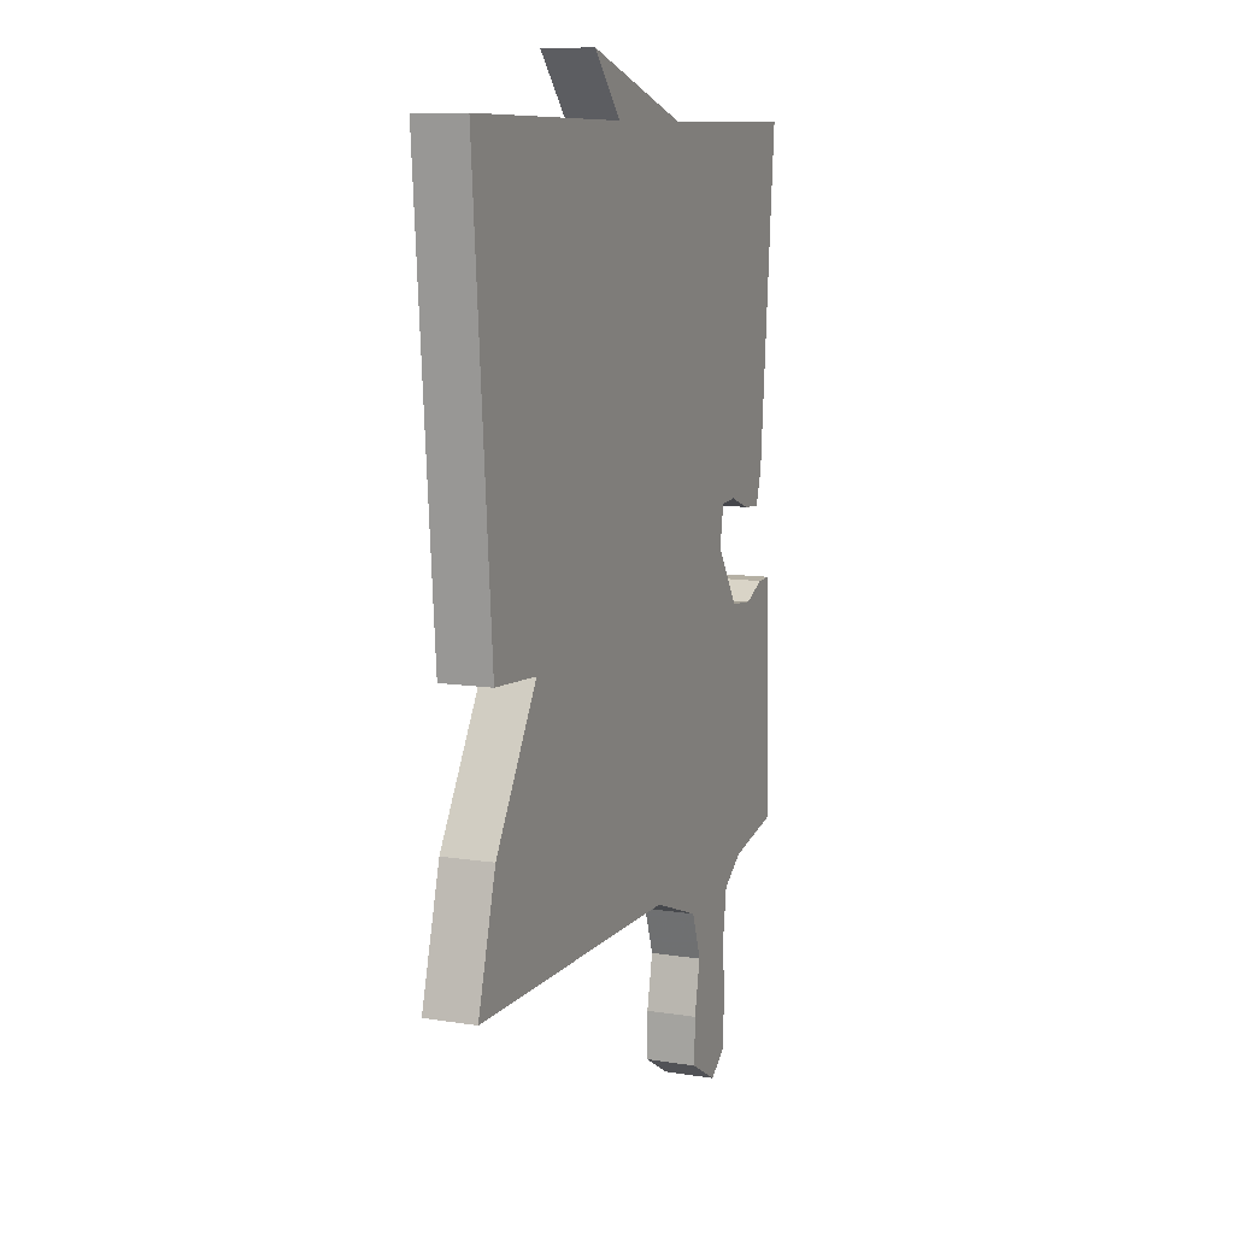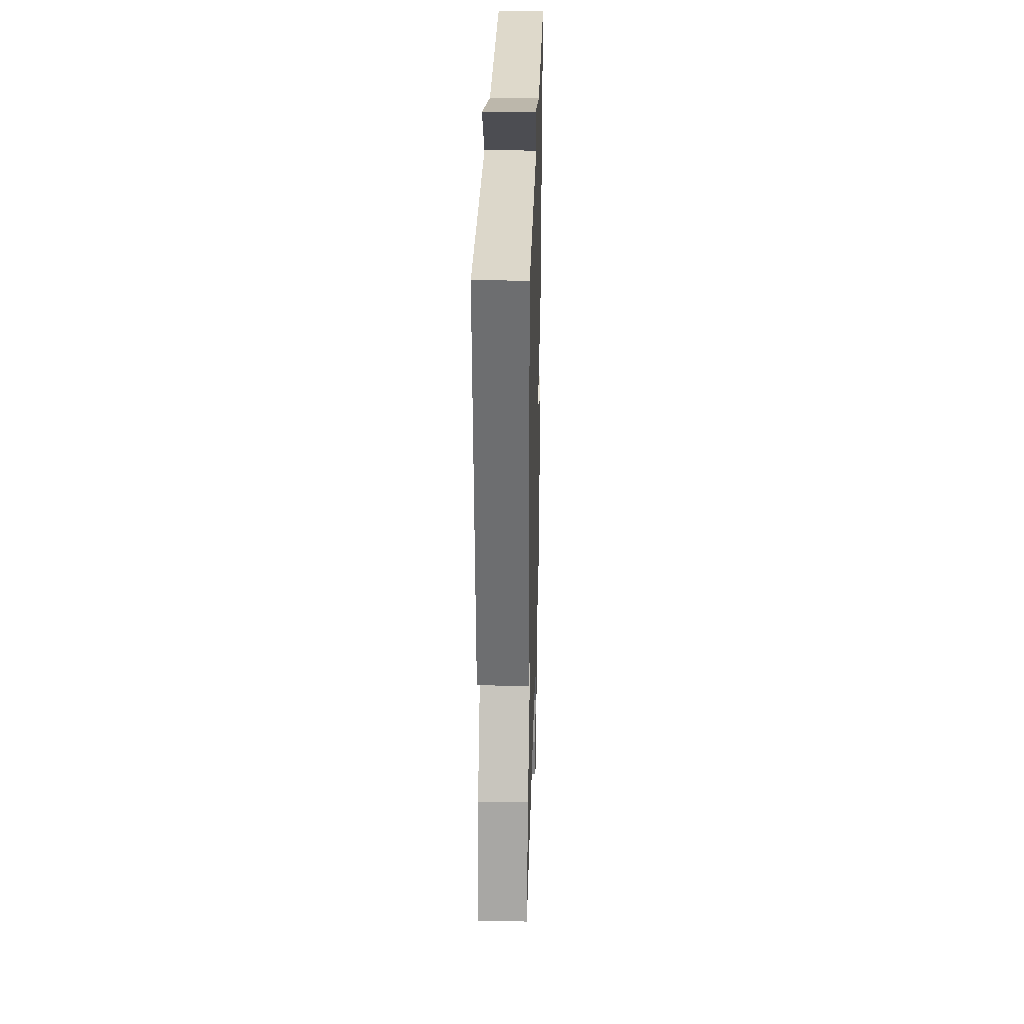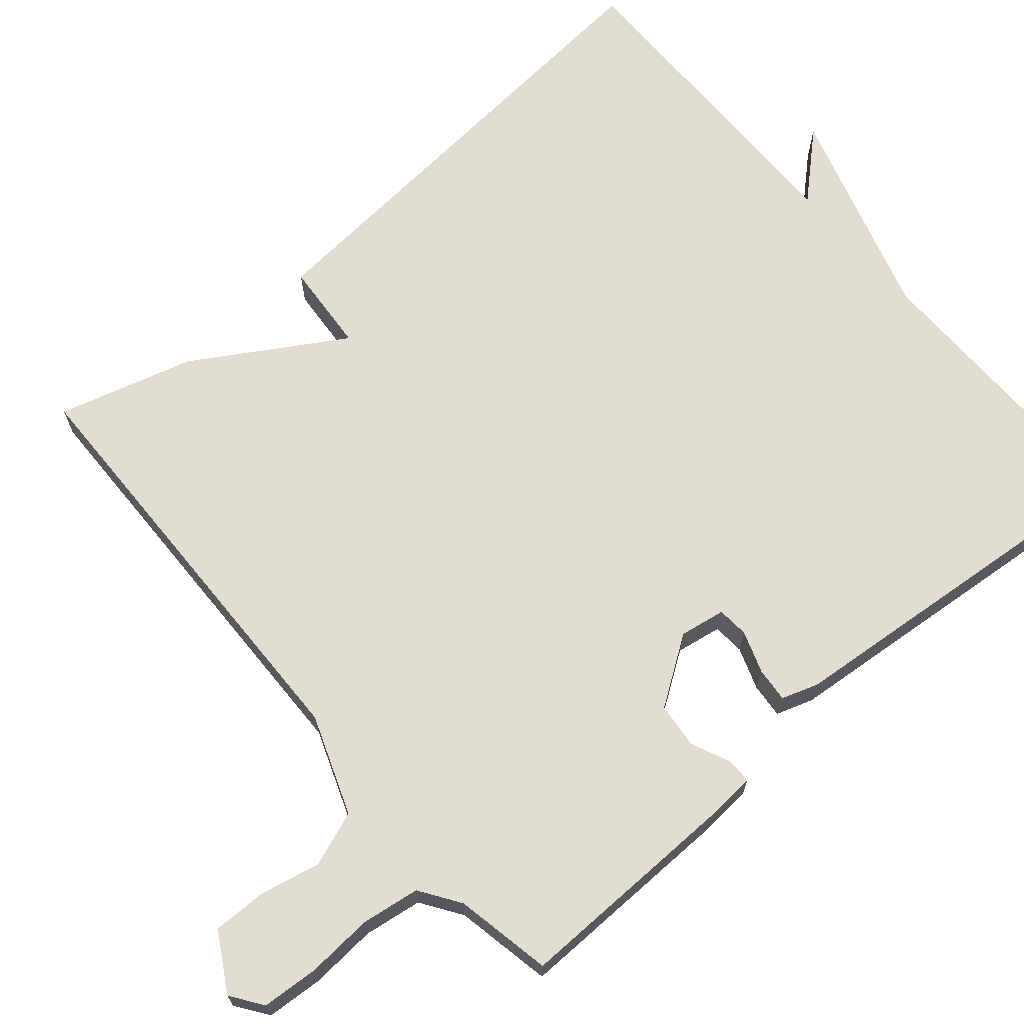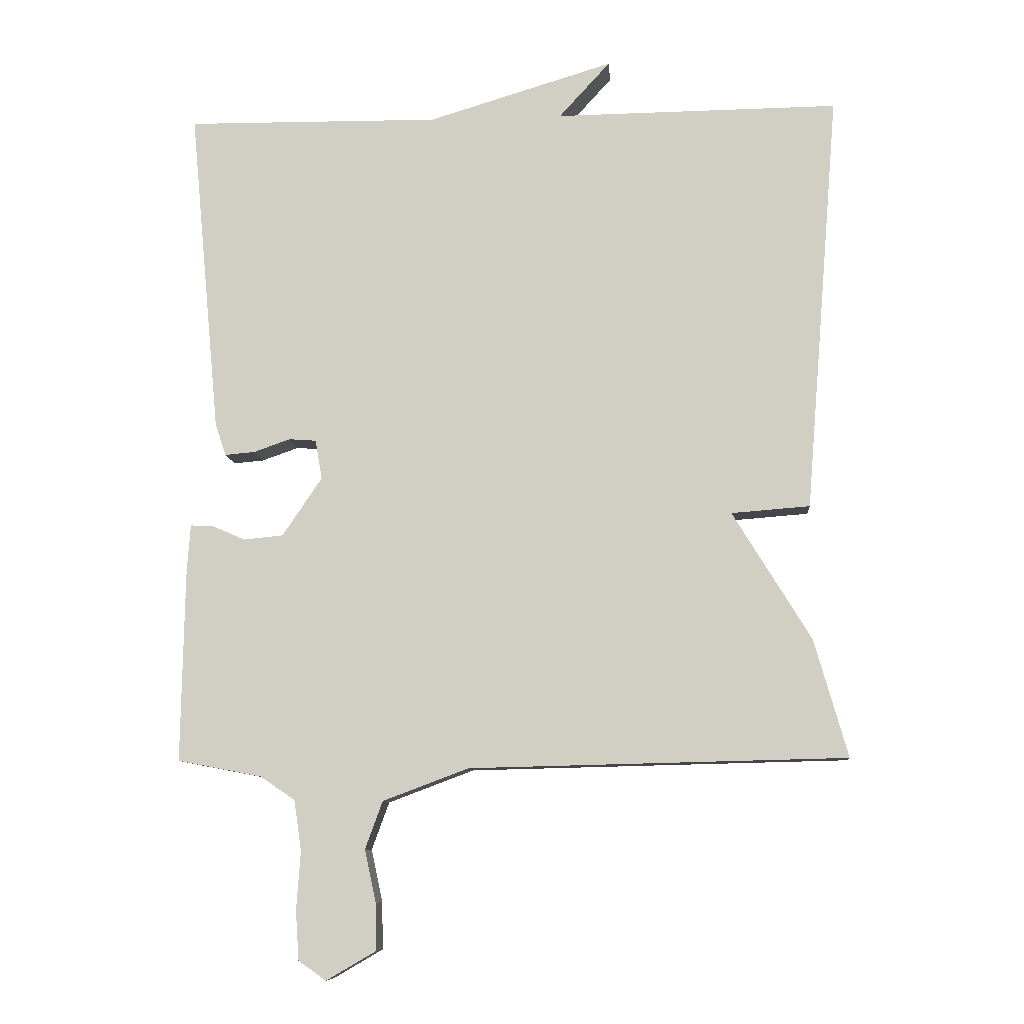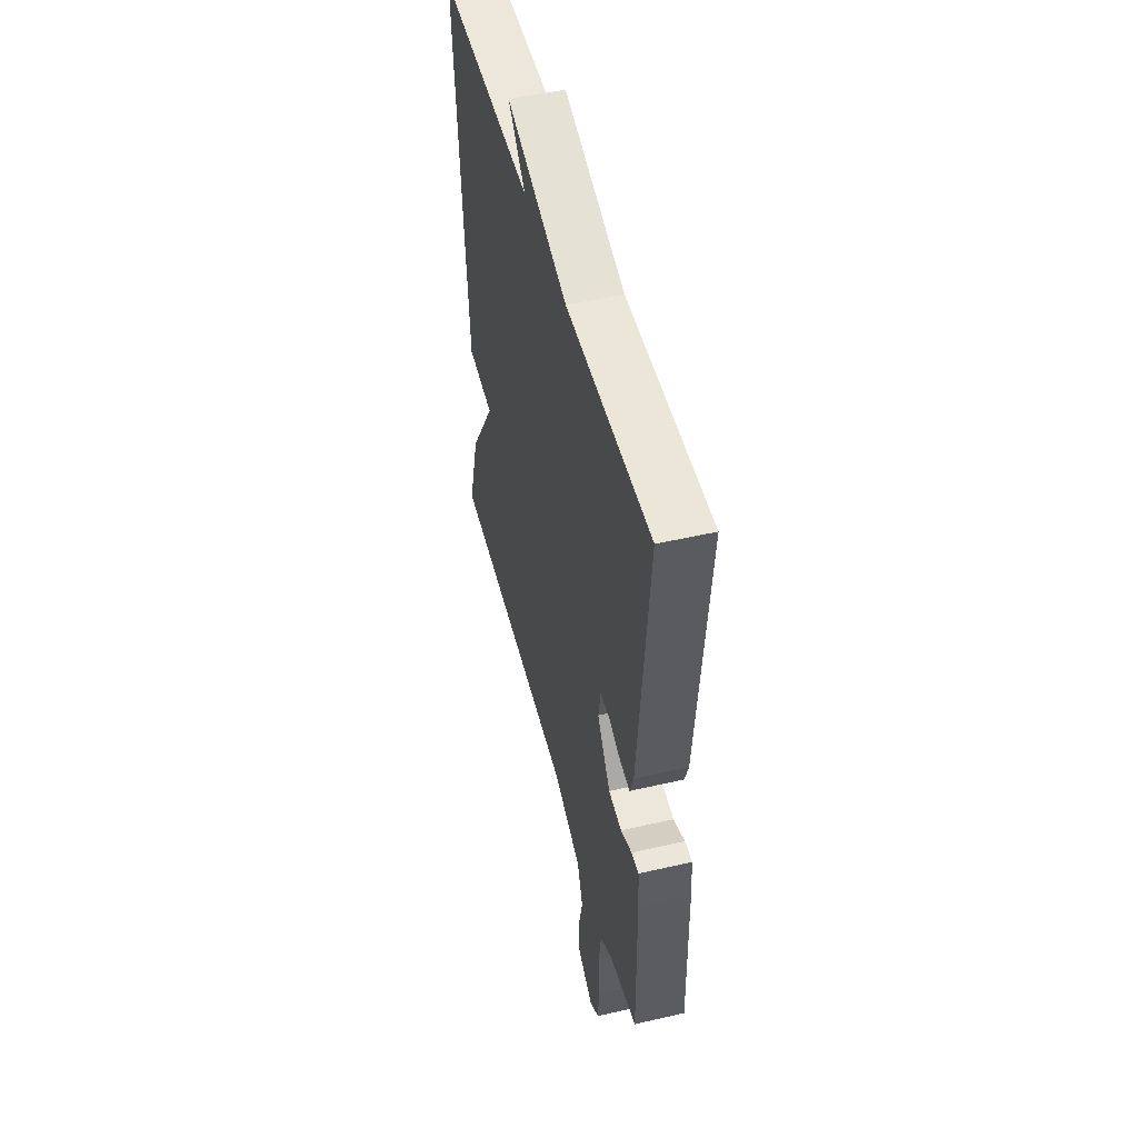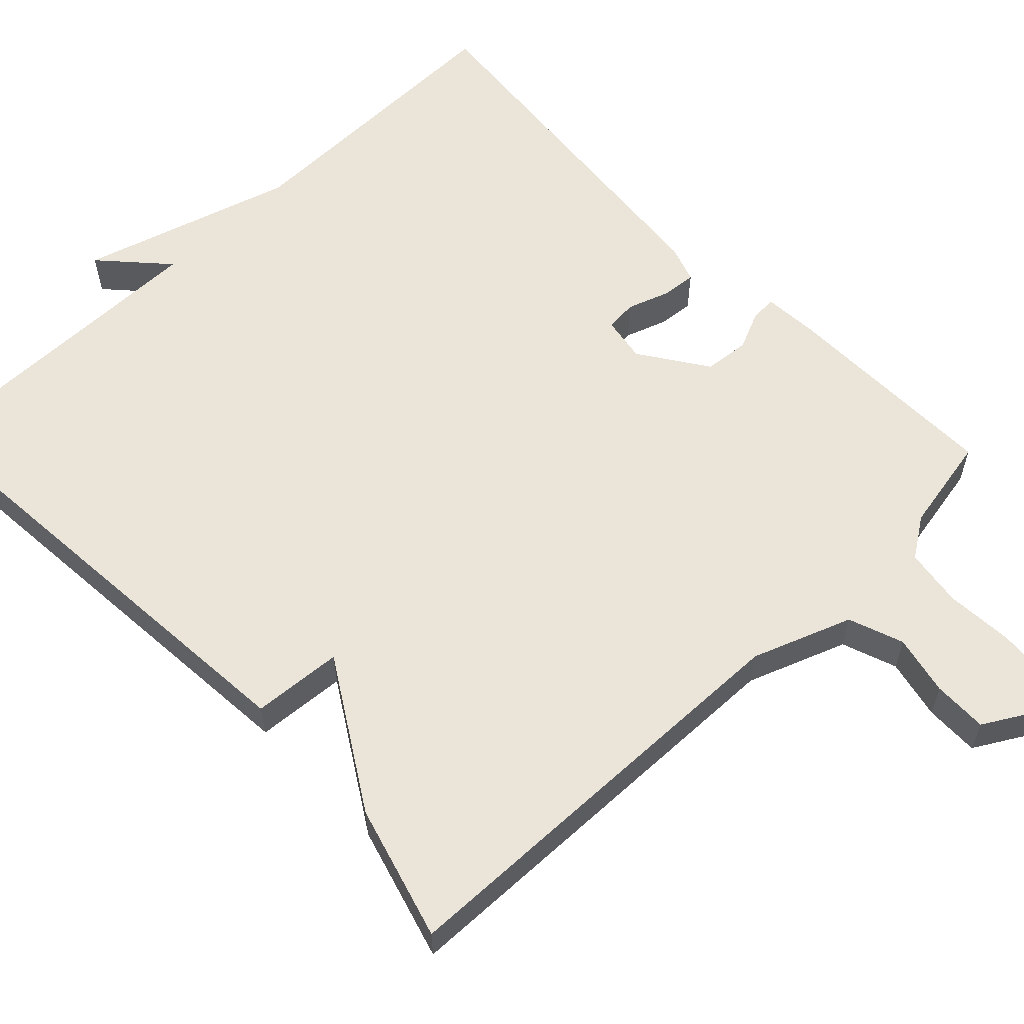
<metadata>
{"format":"obj","ext":"obj","renderer":"f3d","projection":"perspective","resolution":1024,"background":"white","views":[{"elev":10.1,"azim":112.0,"up":"+Z"},{"elev":31.1,"azim":91.6,"up":"+Z"},{"elev":68.4,"azim":-130.6,"up":"+Y"},{"elev":-9.4,"azim":4.7,"up":"+Z"},{"elev":49.7,"azim":-104.3,"up":"+Z"},{"elev":59.3,"azim":136.1,"up":"+Y"}]}
</metadata>
<code>
v -0.5 0.07 0.5
v -0.122 0.07 0.496
v 0.154 0.07 0.579
v 0.078 0.07 0.496
v 0.5 0.07 0.5
v 0.45 0.07 -0.125
v 0.333 0.07 -0.134
v 0.45 0.07 -0.325
v 0.5 0.07 -0.5
v -0.062 0.07 -0.513
v -0.19 0.07 -0.561
v -0.216 0.07 -0.632
v -0.199 0.07 -0.71
v -0.198 0.07 -0.78
v -0.272 0.07 -0.823
v -0.313 0.07 -0.794
v -0.318 0.07 -0.721
v -0.312 0.07 -0.634
v -0.323 0.07 -0.559
v -0.375 0.07 -0.524
v -0.5 0.07 -0.5
v -0.495 0.07 -0.212
v -0.49 0.07 -0.142
v -0.457 0.07 -0.143
v -0.407 0.07 -0.165
v -0.348 0.07 -0.159
v -0.289 0.07 -0.072
v -0.299 0.07 -0.013
v -0.34 0.07 -0.01
v -0.394 0.07 -0.029
v -0.439 0.07 -0.033
v -0.455 0.07 0.015
v -0.5 0 0.5
v -0.122 0 0.496
v 0.154 0 0.579
v 0.078 0 0.496
v 0.5 0 0.5
v 0.45 0 -0.125
v 0.333 0 -0.134
v 0.45 0 -0.325
v 0.5 0 -0.5
v -0.062 0 -0.513
v -0.19 0 -0.561
v -0.216 0 -0.632
v -0.199 0 -0.71
v -0.198 0 -0.78
v -0.272 0 -0.823
v -0.313 0 -0.794
v -0.318 0 -0.721
v -0.312 0 -0.634
v -0.323 0 -0.559
v -0.375 0 -0.524
v -0.5 0 -0.5
v -0.495 0 -0.212
v -0.49 0 -0.142
v -0.457 0 -0.143
v -0.407 0 -0.165
v -0.348 0 -0.159
v -0.289 0 -0.072
v -0.299 0 -0.013
v -0.34 0 -0.01
v -0.394 0 -0.029
v -0.439 0 -0.033
v -0.455 0 0.015
f 32 1 2
f 31 32 2
f 30 31 2
f 29 30 2
f 28 29 2
f 27 28 2
f 23 24 25
f 22 23 25
f 21 22 25
f 20 21 25
f 19 20 25 26
f 18 19 26 27
f 16 17 18
f 15 16 18
f 14 15 18
f 13 14 18
f 12 13 18
f 18 27 2
f 12 18 2
f 11 12 2
f 7 8 9 10
f 4 5 6 7
f 10 11 2
f 7 10 2
f 4 7 2
f 2 3 4
f 34 33 64
f 34 64 63
f 34 63 62
f 34 62 61
f 34 61 60
f 34 60 59
f 57 56 55
f 57 55 54
f 57 54 53
f 57 53 52
f 58 57 52 51
f 59 58 51 50
f 50 49 48
f 50 48 47
f 50 47 46
f 50 46 45
f 50 45 44
f 34 59 50
f 34 50 44
f 34 44 43
f 42 41 40 39
f 39 38 37 36
f 34 43 42
f 34 42 39
f 34 39 36
f 36 35 34
f 1 33 34 2
f 2 34 35 3
f 3 35 36 4
f 4 36 37 5
f 5 37 38 6
f 6 38 39 7
f 7 39 40 8
f 8 40 41 9
f 9 41 42 10
f 10 42 43 11
f 11 43 44 12
f 12 44 45 13
f 13 45 46 14
f 14 46 47 15
f 15 47 48 16
f 16 48 49 17
f 17 49 50 18
f 18 50 51 19
f 19 51 52 20
f 20 52 53 21
f 21 53 54 22
f 22 54 55 23
f 23 55 56 24
f 24 56 57 25
f 25 57 58 26
f 26 58 59 27
f 27 59 60 28
f 28 60 61 29
f 29 61 62 30
f 30 62 63 31
f 31 63 64 32
f 32 64 33 1

</code>
